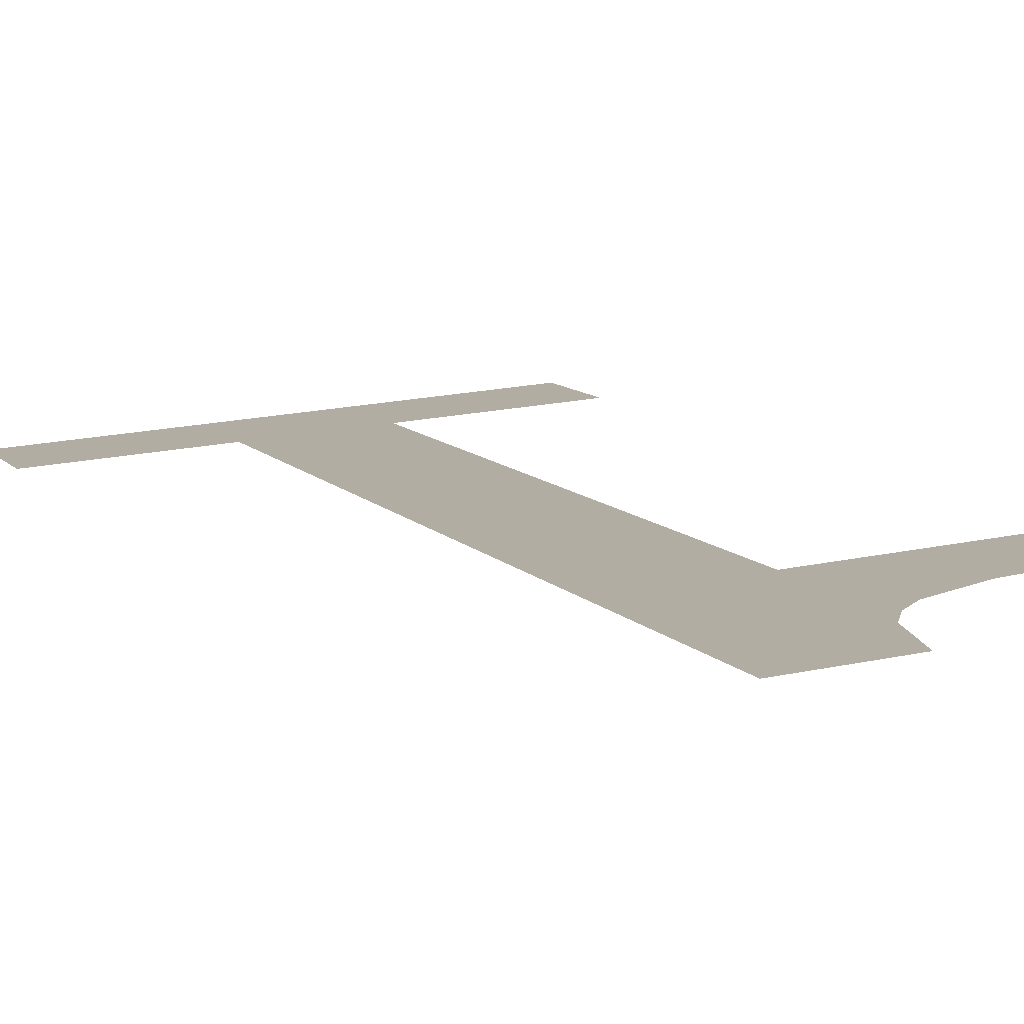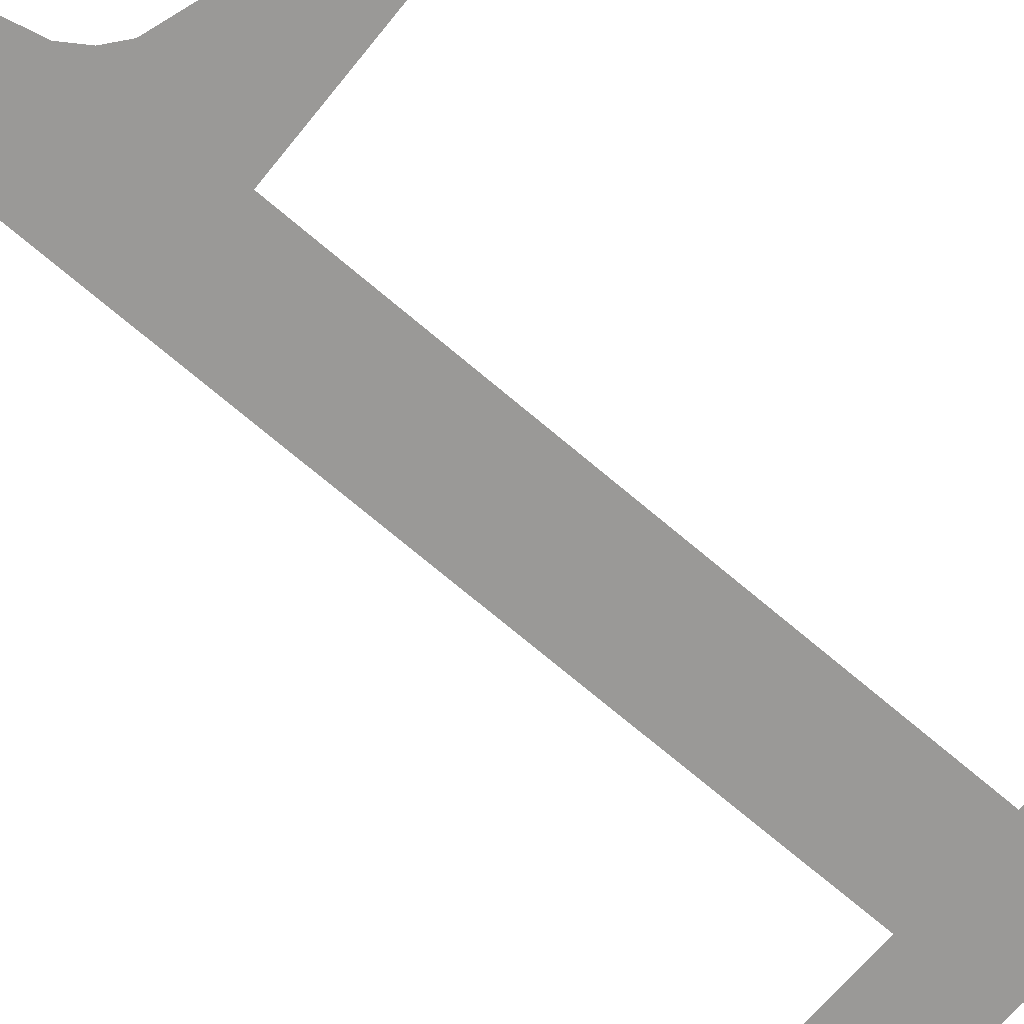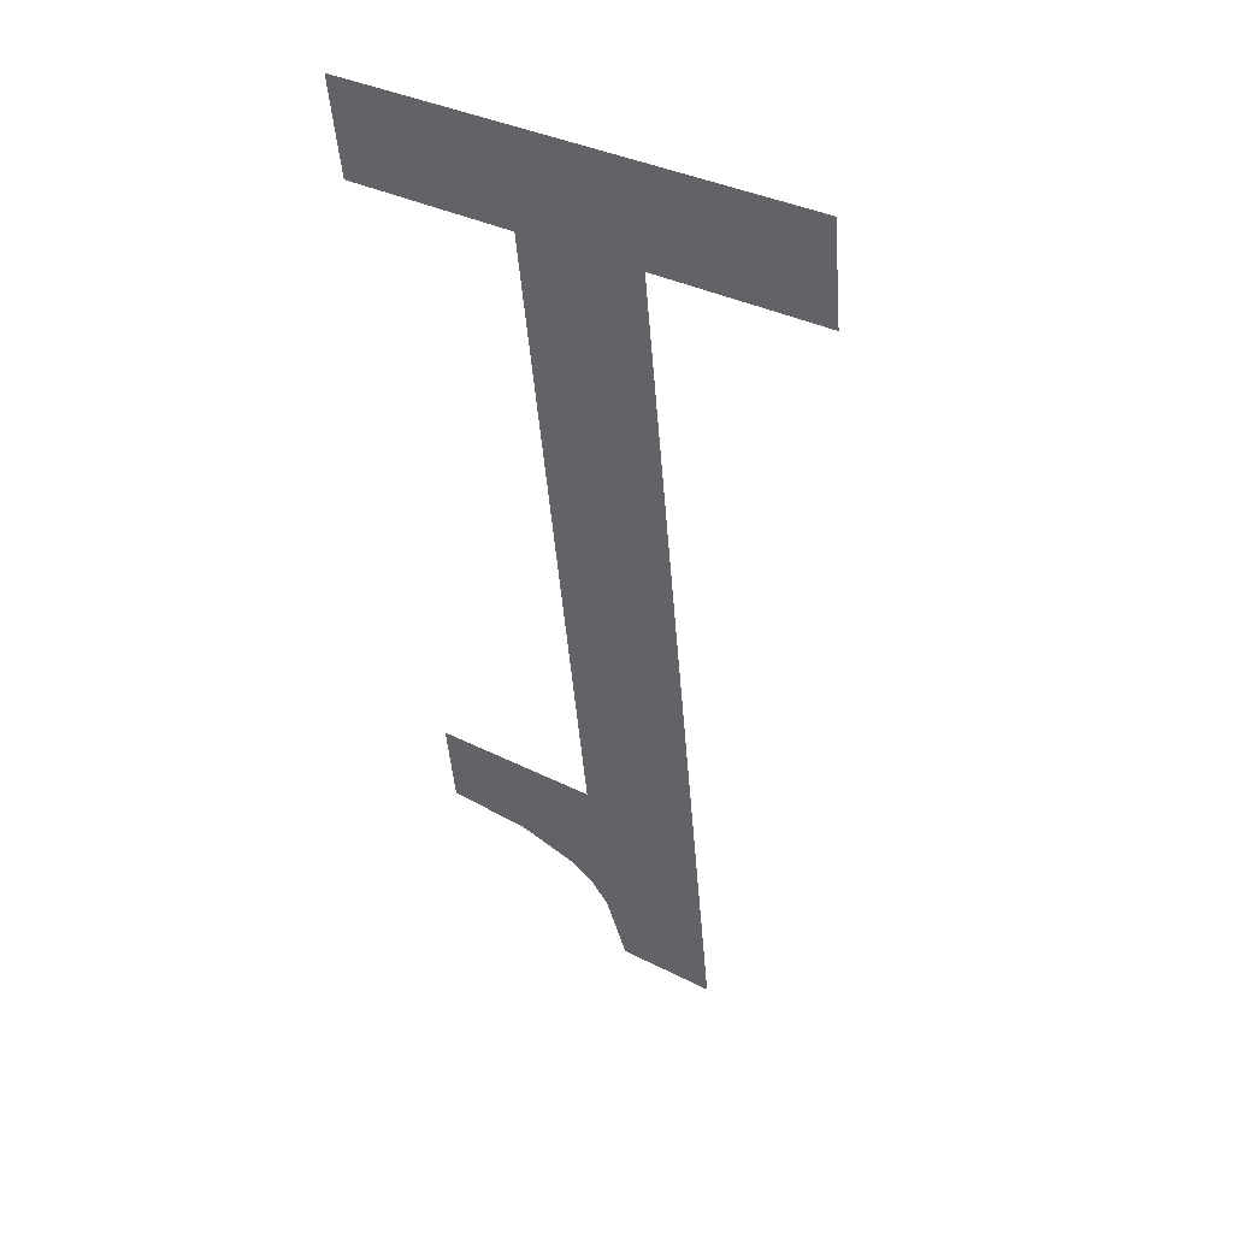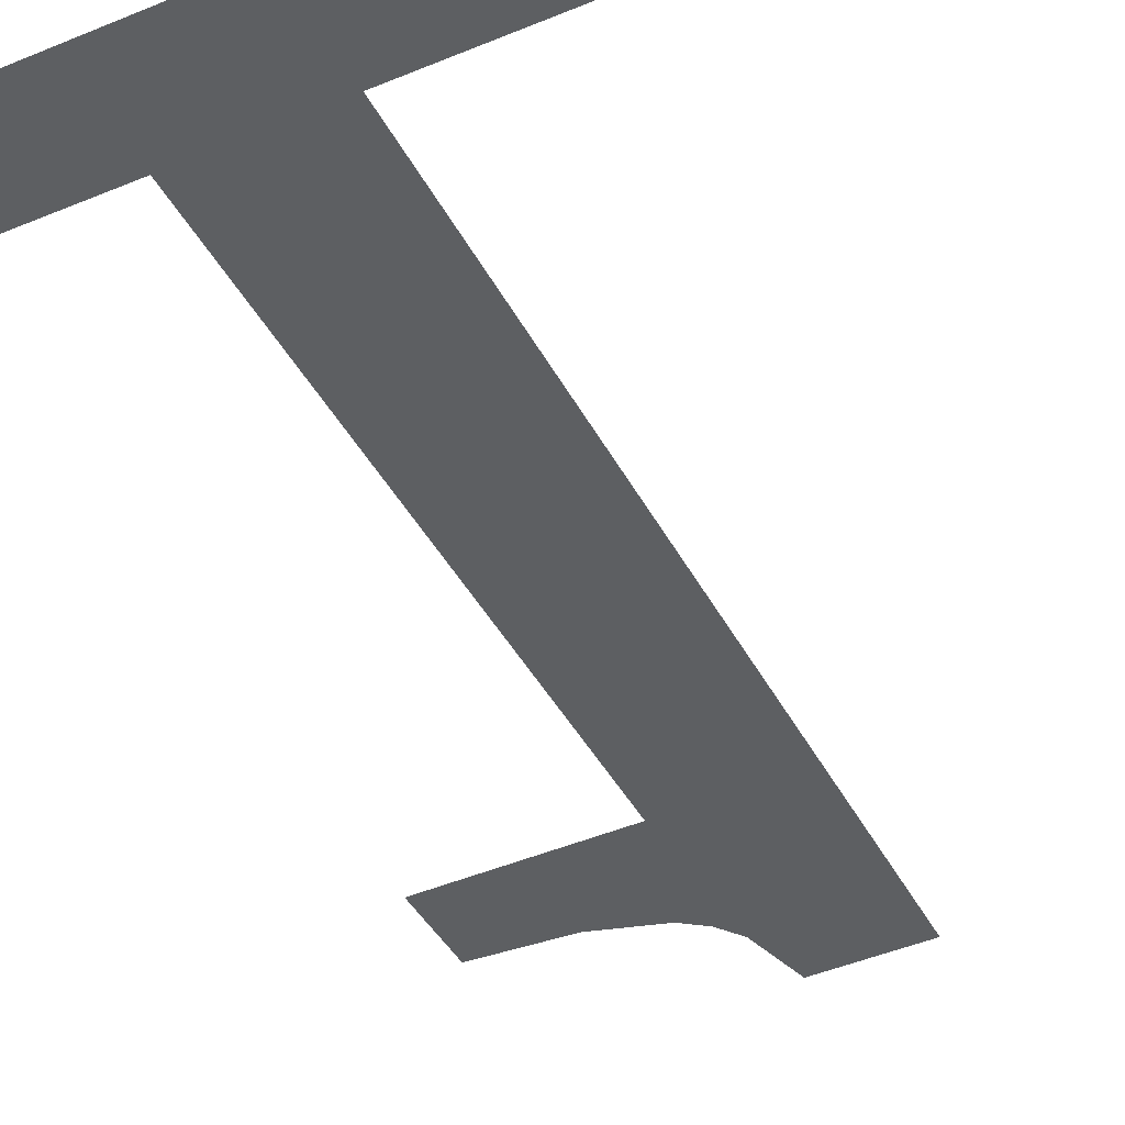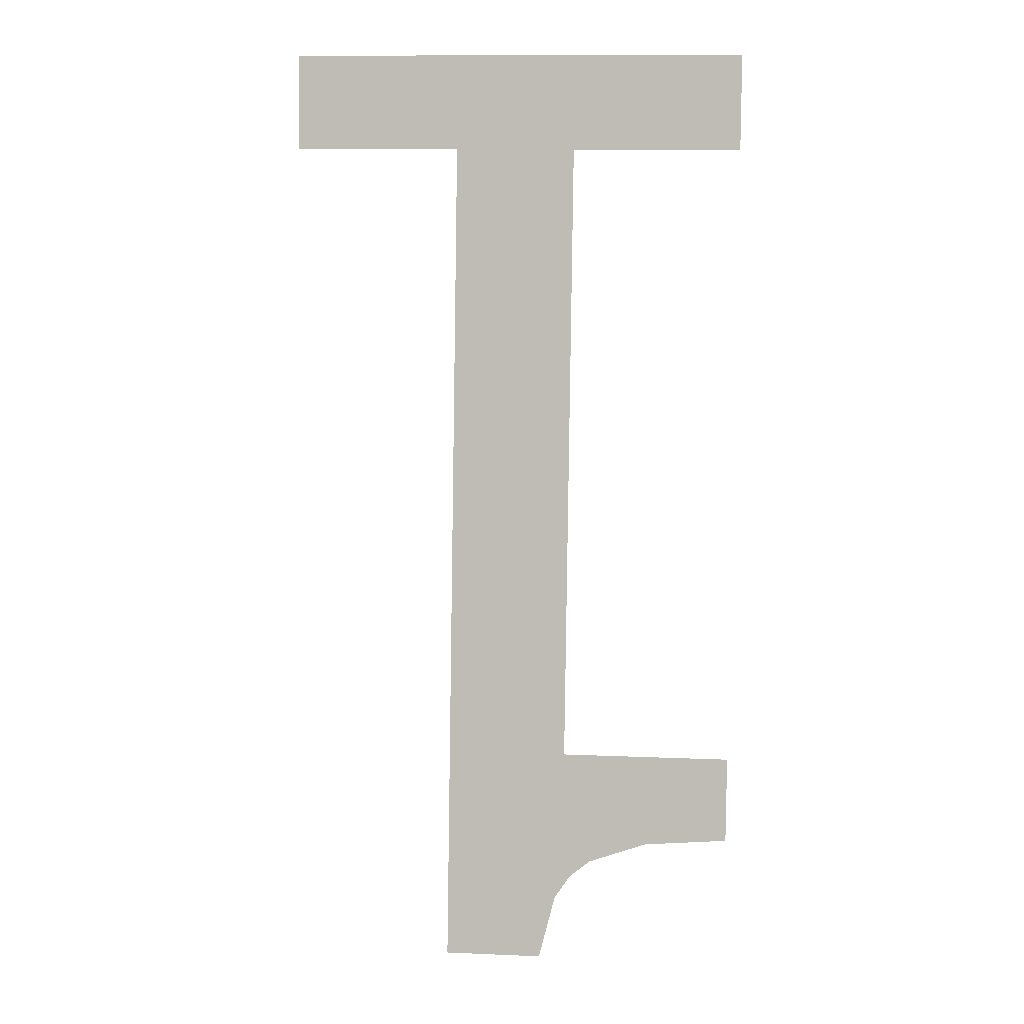
<metadata>
{"format":"obj","ext":"obj","renderer":"f3d","projection":"perspective","resolution":1024,"background":"white","views":[{"elev":18.8,"azim":157.3,"up":"+Y"},{"elev":-65.1,"azim":-128.7,"up":"+Y"},{"elev":35.1,"azim":34.2,"up":"+Z"},{"elev":-48.1,"azim":24.8,"up":"+Y"},{"elev":12.0,"azim":-174.4,"up":"+Z"}]}
</metadata>
<code>
o mesh289/mesh289-geometry#mesh289-geometry
v 0.2082 -0.08938 0.03132
v 0.2064 -0.08966 0.03322
v 0.2064 -0.0894 0.03146
v 0.21 -0.08966 0.03322
v 0.2094 -0.08932 0.03089
v 0.2098 -0.08927 0.03055
v 0.2101 -0.0892 0.03008
v 0.21 -0.09154 0.04616
v 0.2125 -0.09154 0.04616
v 0.2159 -0.09182 0.04813
v 0.2104 -0.08901 0.02876
v 0.2064 -0.09182 0.04813
v 0.2159 -0.09154 0.04616
v 0.2125 -0.08901 0.02876
v 0.2064 -0.09154 0.04616
f 1 2 3
f 2 1 4
f 3 2 1
f 4 1 2
f 4 1 5
f 5 1 4
f 4 5 6
f 6 5 4
f 4 6 7
f 7 6 4
f 4 7 8
f 8 7 4
f 9 8 7
f 7 8 9
f 10 8 9
f 9 8 10
f 9 7 11
f 11 7 9
f 12 8 10
f 10 8 12
f 10 9 13
f 13 9 10
f 9 11 14
f 14 11 9
f 8 12 15
f 15 12 8

</code>
